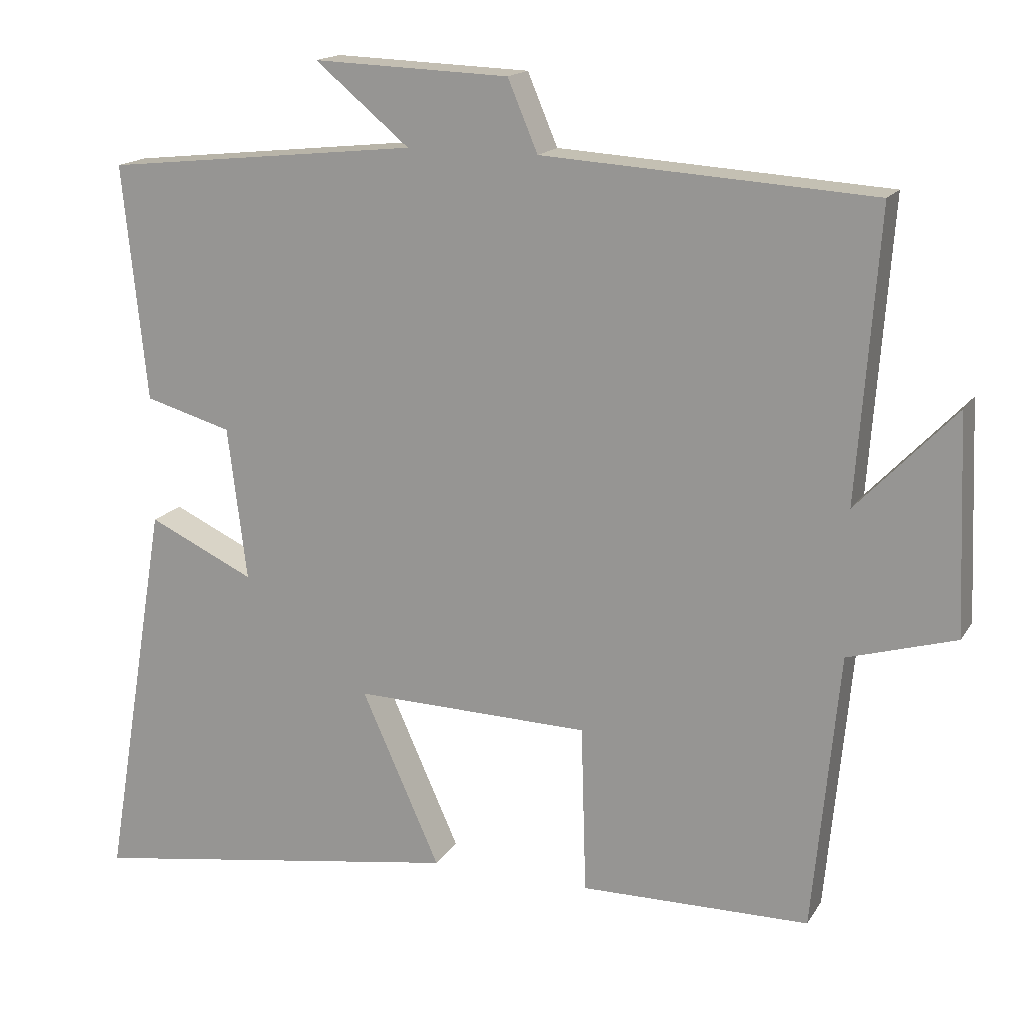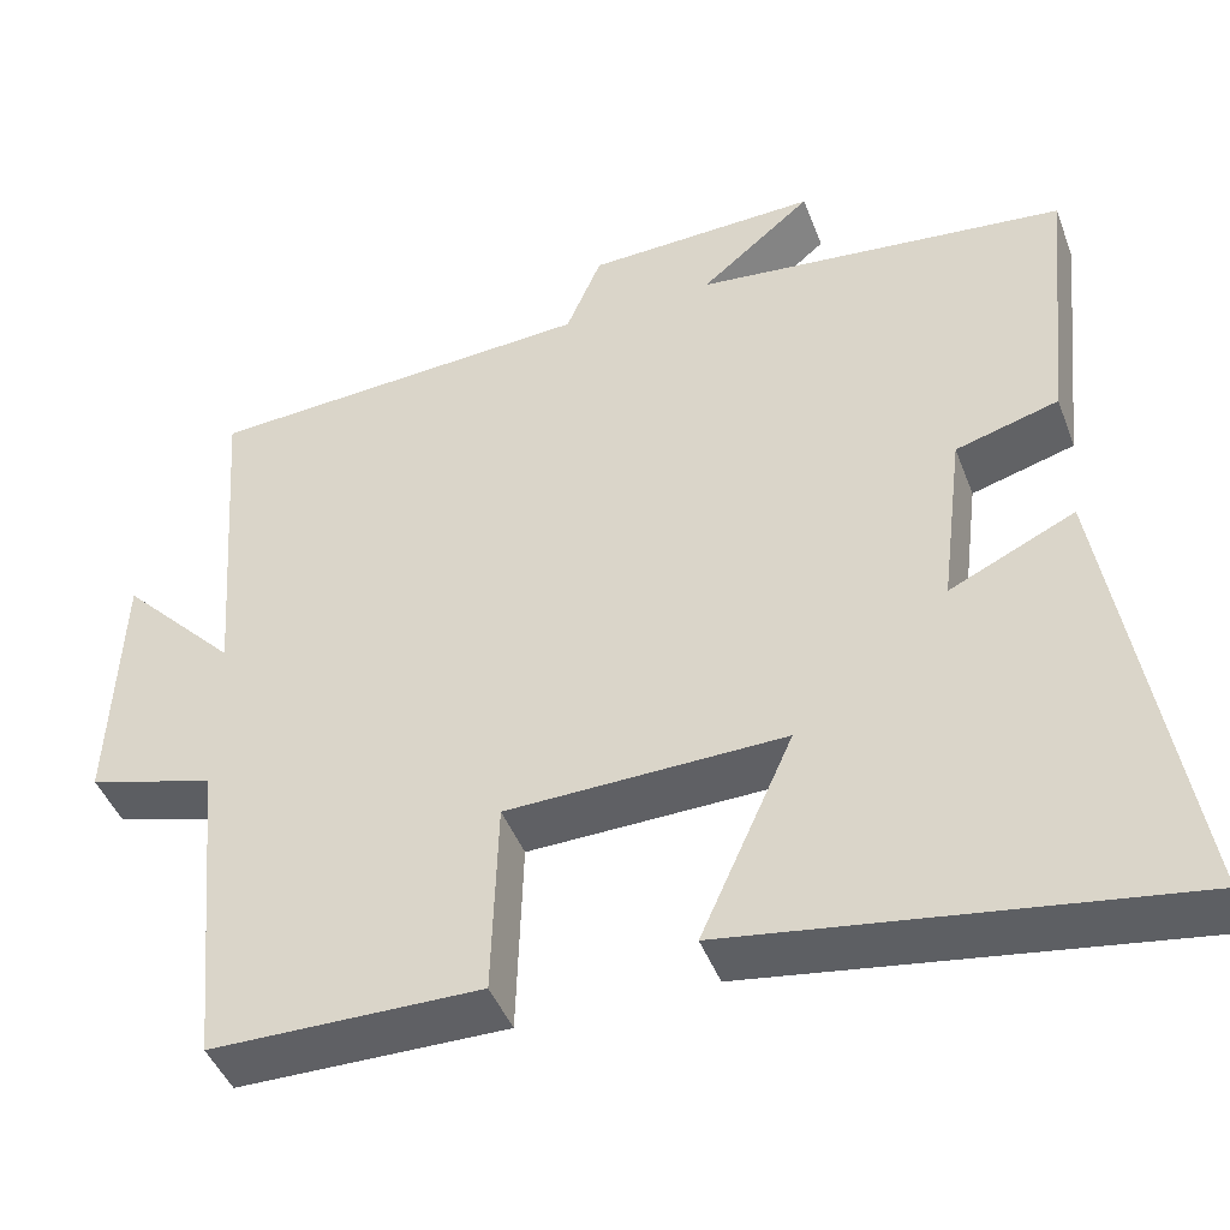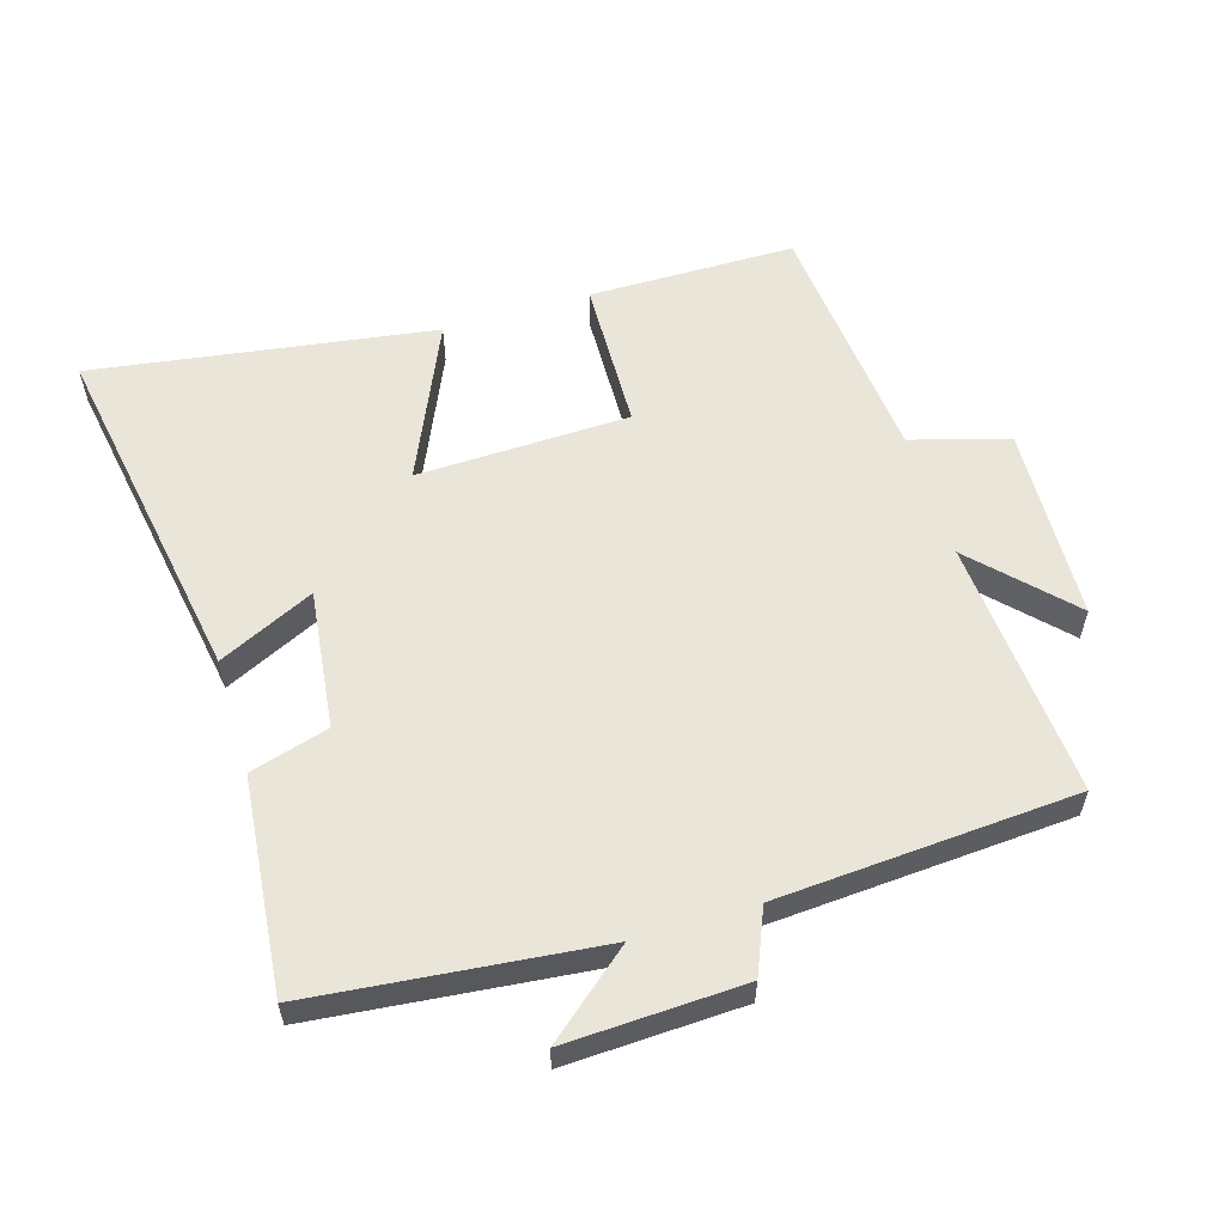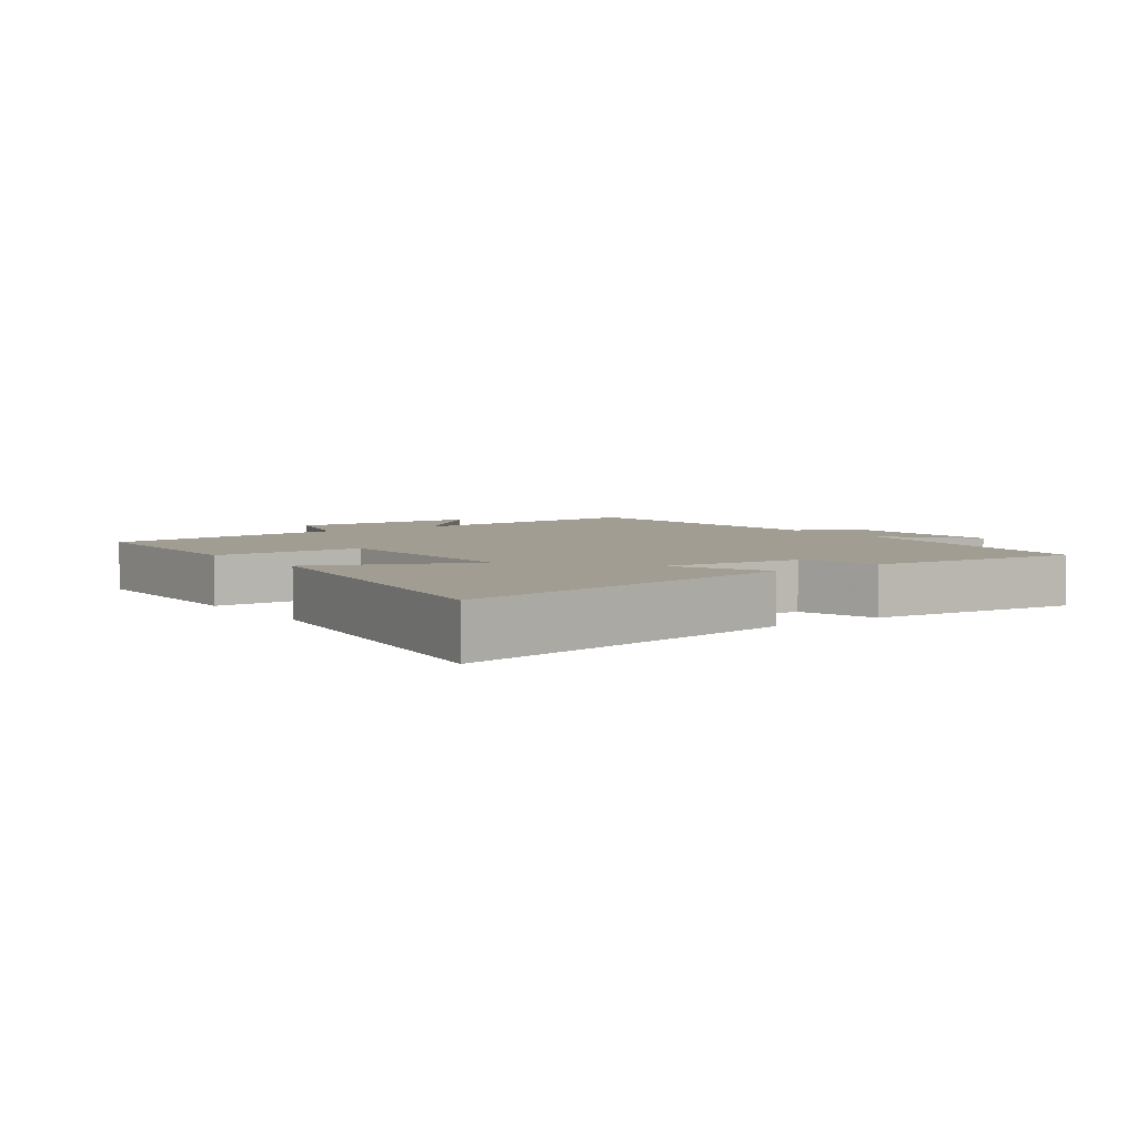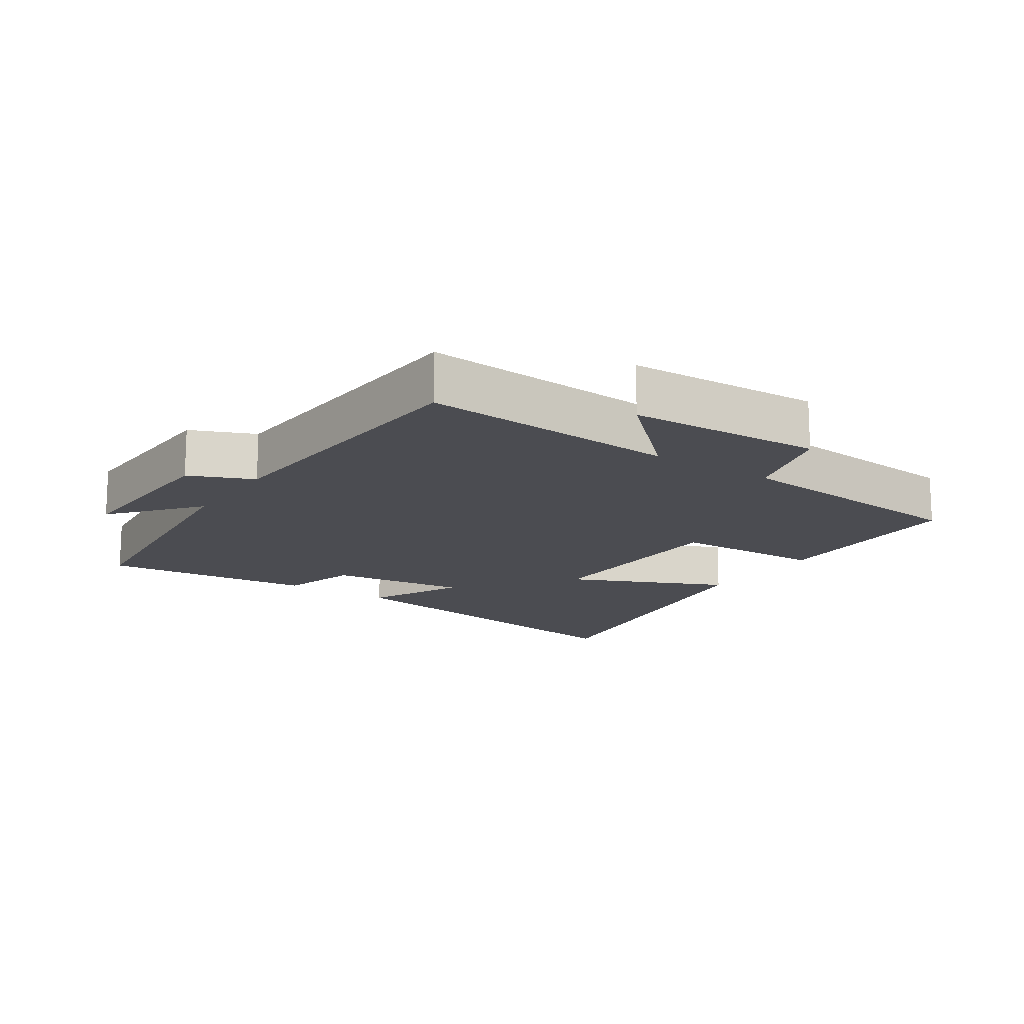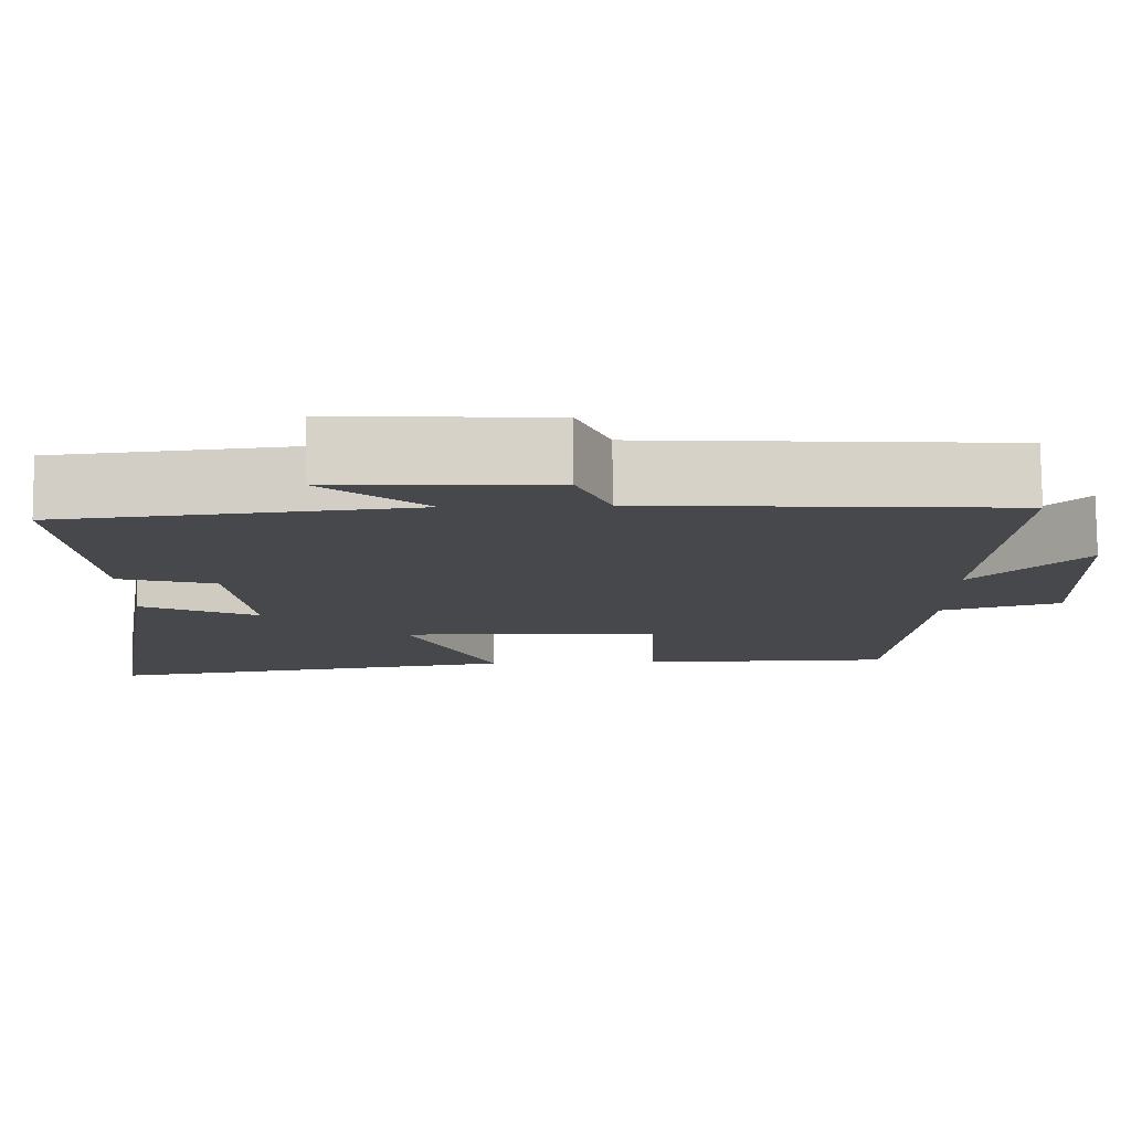
<metadata>
{"format":"obj","ext":"obj","renderer":"f3d","projection":"perspective","resolution":1024,"background":"white","views":[{"elev":16.3,"azim":21.8,"up":"+Z"},{"elev":-44.6,"azim":-159.9,"up":"+Z"},{"elev":57.9,"azim":-17.0,"up":"+Y"},{"elev":4.7,"azim":-125.9,"up":"+Y"},{"elev":-15.3,"azim":56.2,"up":"+Y"},{"elev":78.6,"azim":-0.5,"up":"+Z"}]}
</metadata>
<code>
v -0.533 0.07 0.454
v -0.102 0.07 0.5
v -0.231 0.07 0.607
v 0.037 0.07 0.597
v 0.078 0.07 0.5
v 0.529 0.07 0.472
v 0.5 0.07 0.079
v 0.635 0.07 0.22
v 0.647 0.07 -0.076
v 0.5 0.07 -0.119
v 0.464 0.07 -0.497
v 0.151 0.07 -0.5
v 0.144 0.07 -0.27
v -0.178 0.07 -0.262
v -0.071 0.07 -0.5
v -0.589 0.07 -0.579
v -0.5 0.07 -0.045
v -0.355 0.07 -0.113
v -0.381 0.07 0.097
v -0.5 0.07 0.131
v -0.533 0 0.454
v -0.102 0 0.5
v -0.231 0 0.607
v 0.037 0 0.597
v 0.078 0 0.5
v 0.529 0 0.472
v 0.5 0 0.079
v 0.635 0 0.22
v 0.647 0 -0.076
v 0.5 0 -0.119
v 0.464 0 -0.497
v 0.151 0 -0.5
v 0.144 0 -0.27
v -0.178 0 -0.262
v -0.071 0 -0.5
v -0.589 0 -0.579
v -0.5 0 -0.045
v -0.355 0 -0.113
v -0.381 0 0.097
v -0.5 0 0.131
f 19 20 1 2
f 18 19 2
f 15 16 17 18
f 14 15 18
f 13 14 18 2
f 10 11 12 13
f 10 13 2
f 7 8 9 10
f 7 10 2
f 5 6 7 2
f 2 3 4 5
f 22 21 40 39
f 22 39 38
f 38 37 36 35
f 38 35 34
f 22 38 34 33
f 33 32 31 30
f 22 33 30
f 30 29 28 27
f 22 30 27
f 22 27 26 25
f 25 24 23 22
f 1 21 22 2
f 2 22 23 3
f 3 23 24 4
f 4 24 25 5
f 5 25 26 6
f 6 26 27 7
f 7 27 28 8
f 8 28 29 9
f 9 29 30 10
f 10 30 31 11
f 11 31 32 12
f 12 32 33 13
f 13 33 34 14
f 14 34 35 15
f 15 35 36 16
f 16 36 37 17
f 17 37 38 18
f 18 38 39 19
f 19 39 40 20
f 20 40 21 1

</code>
